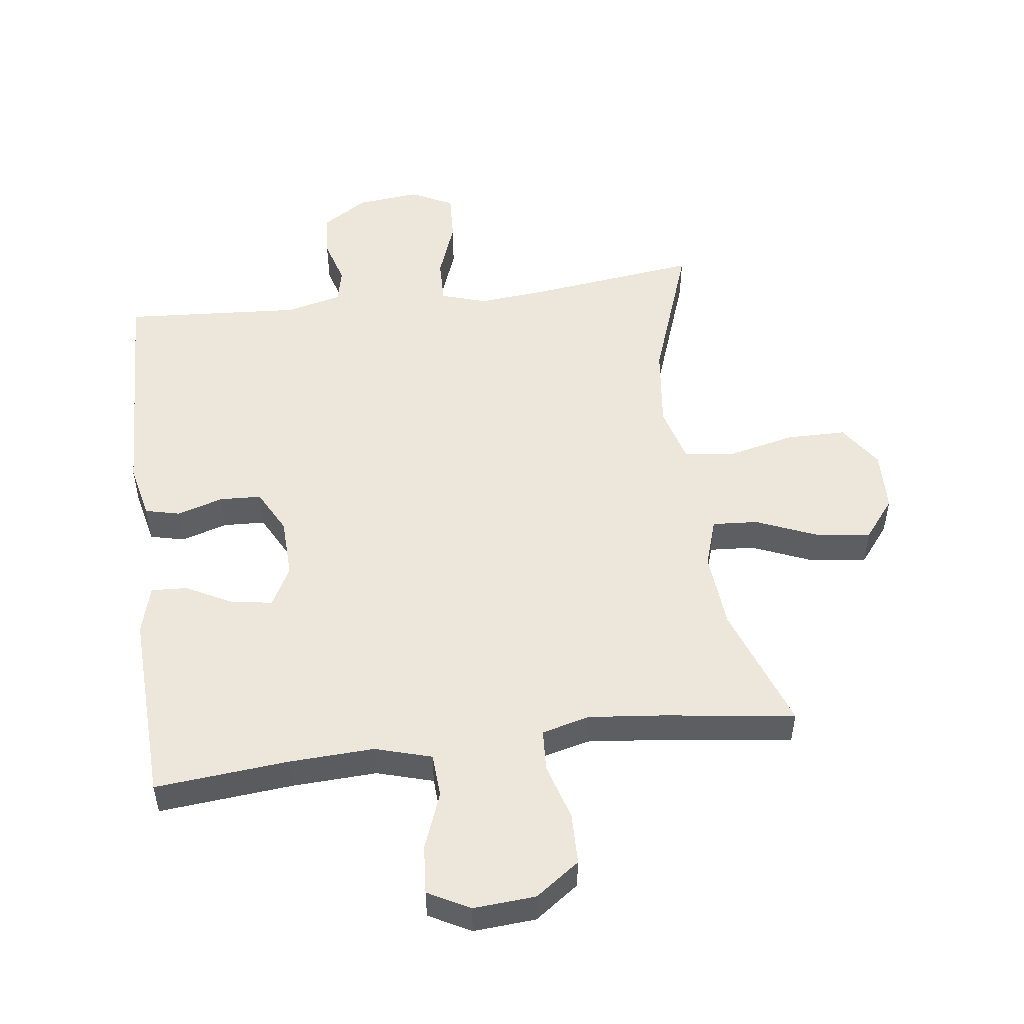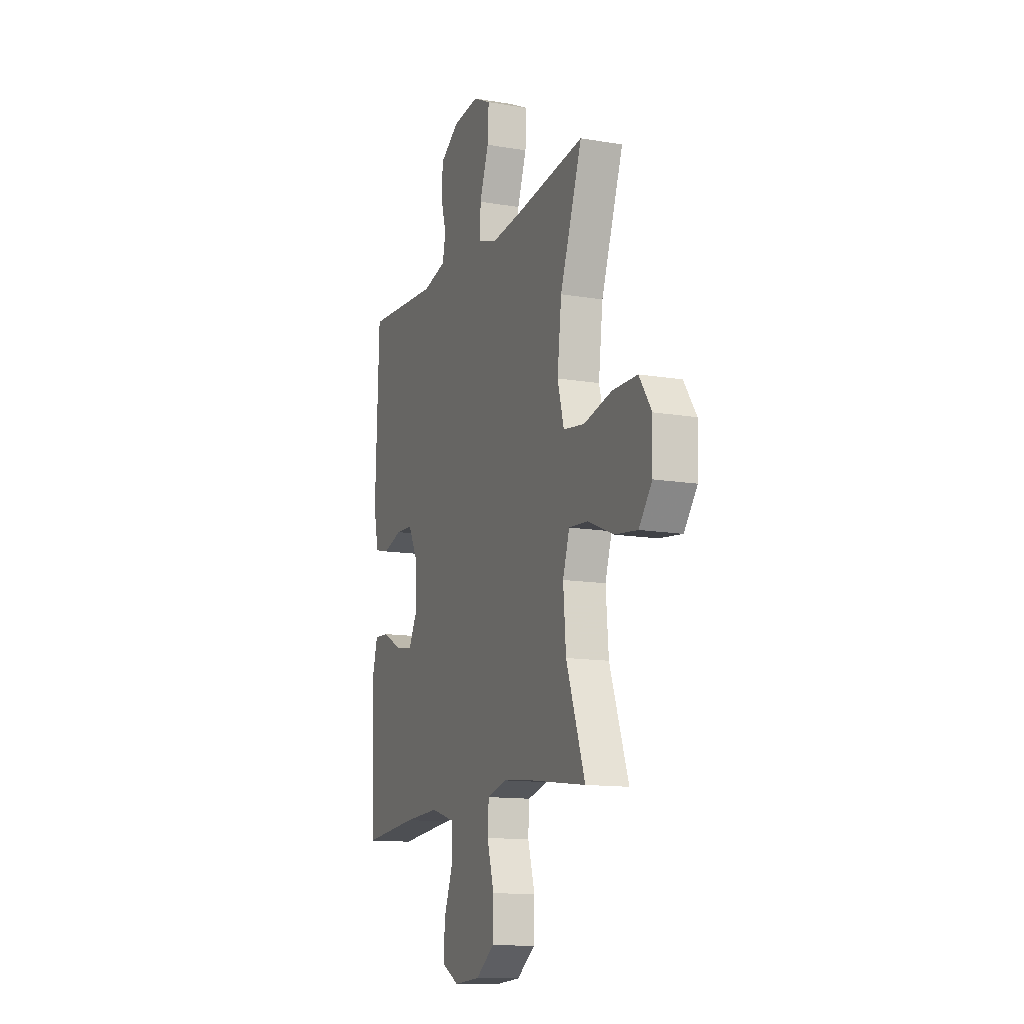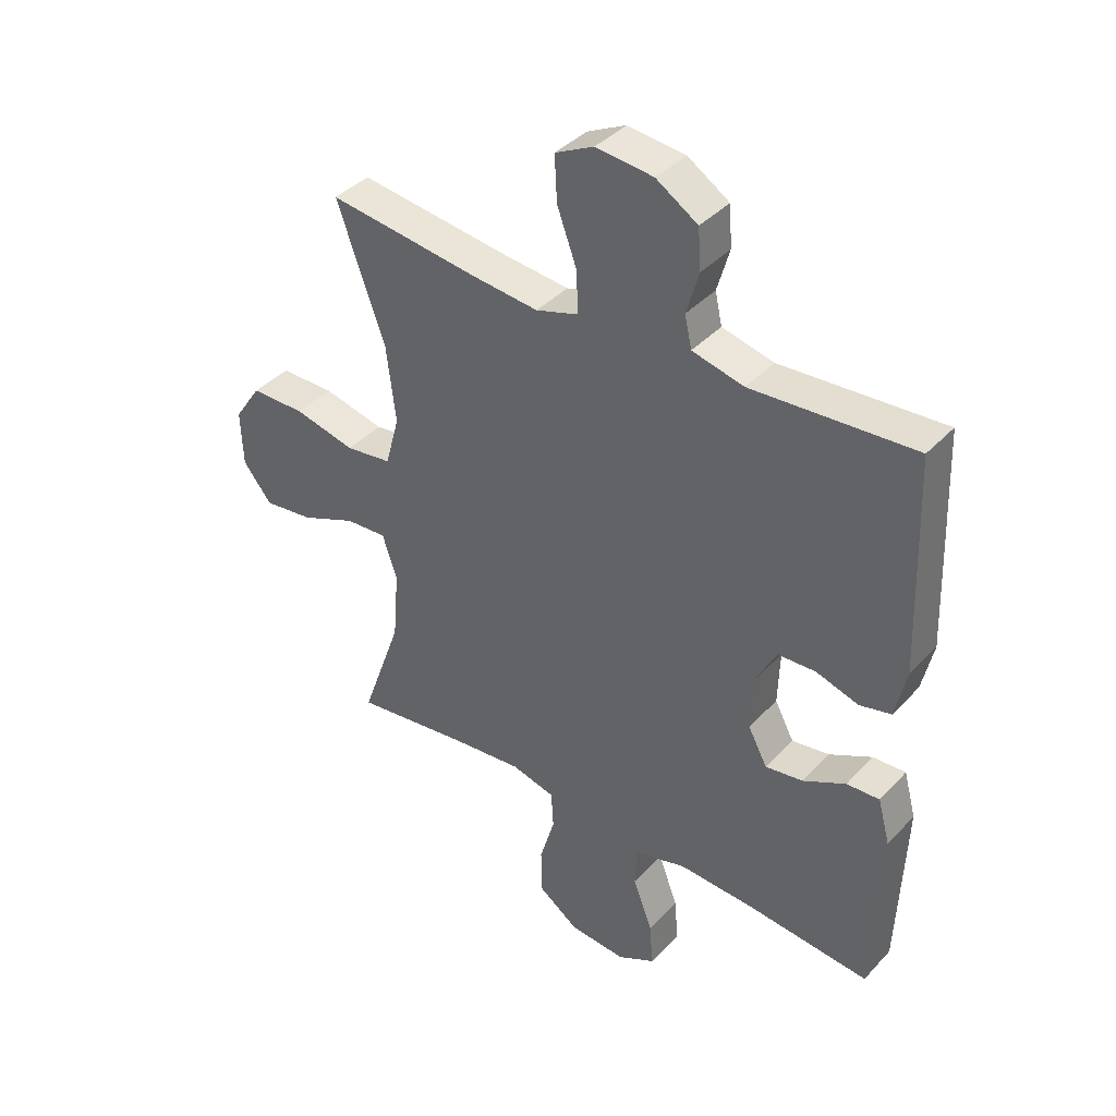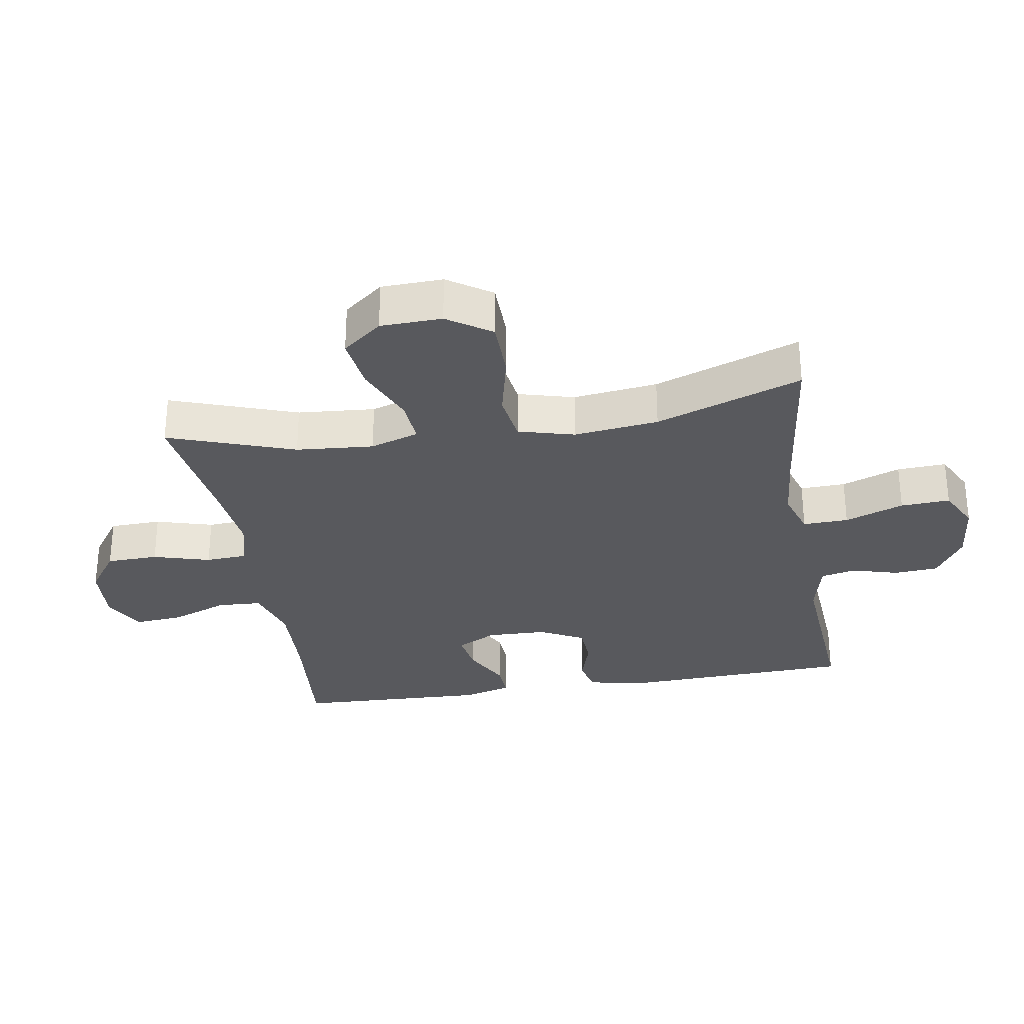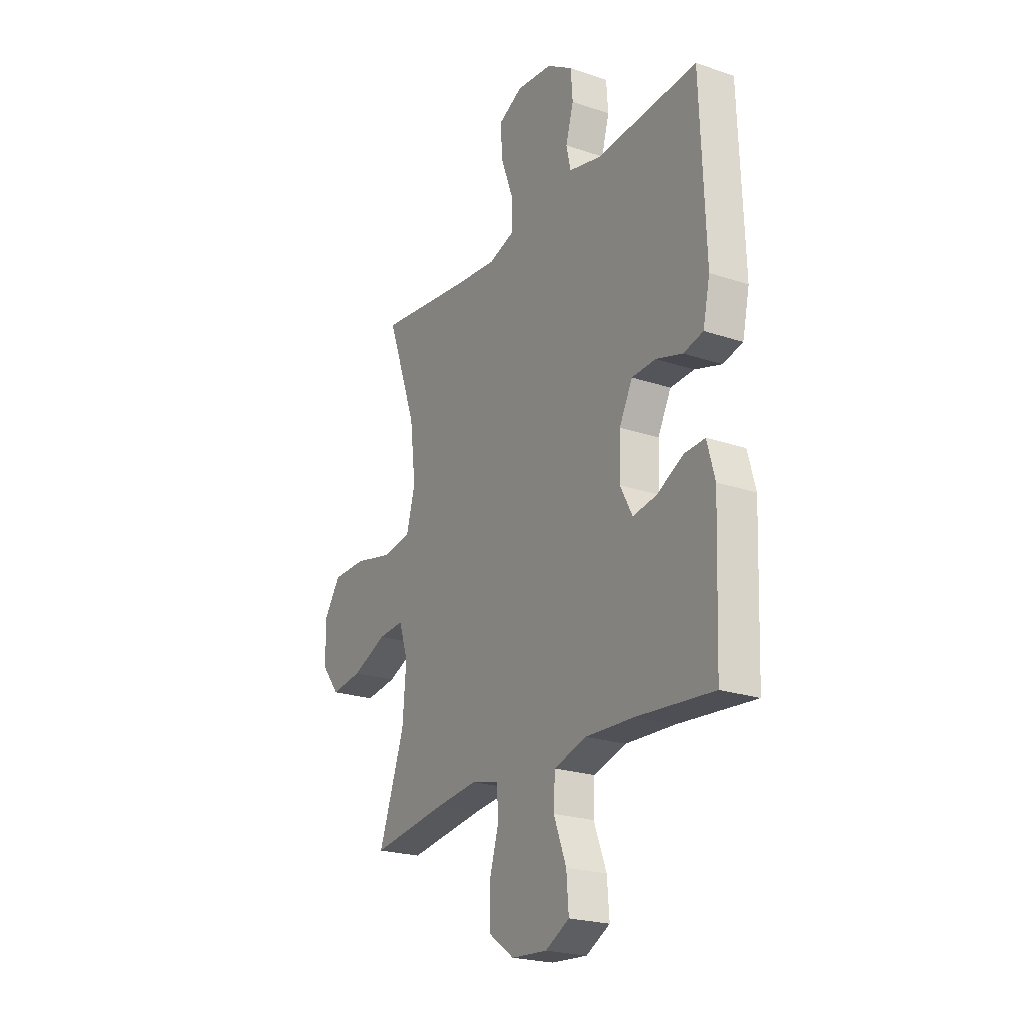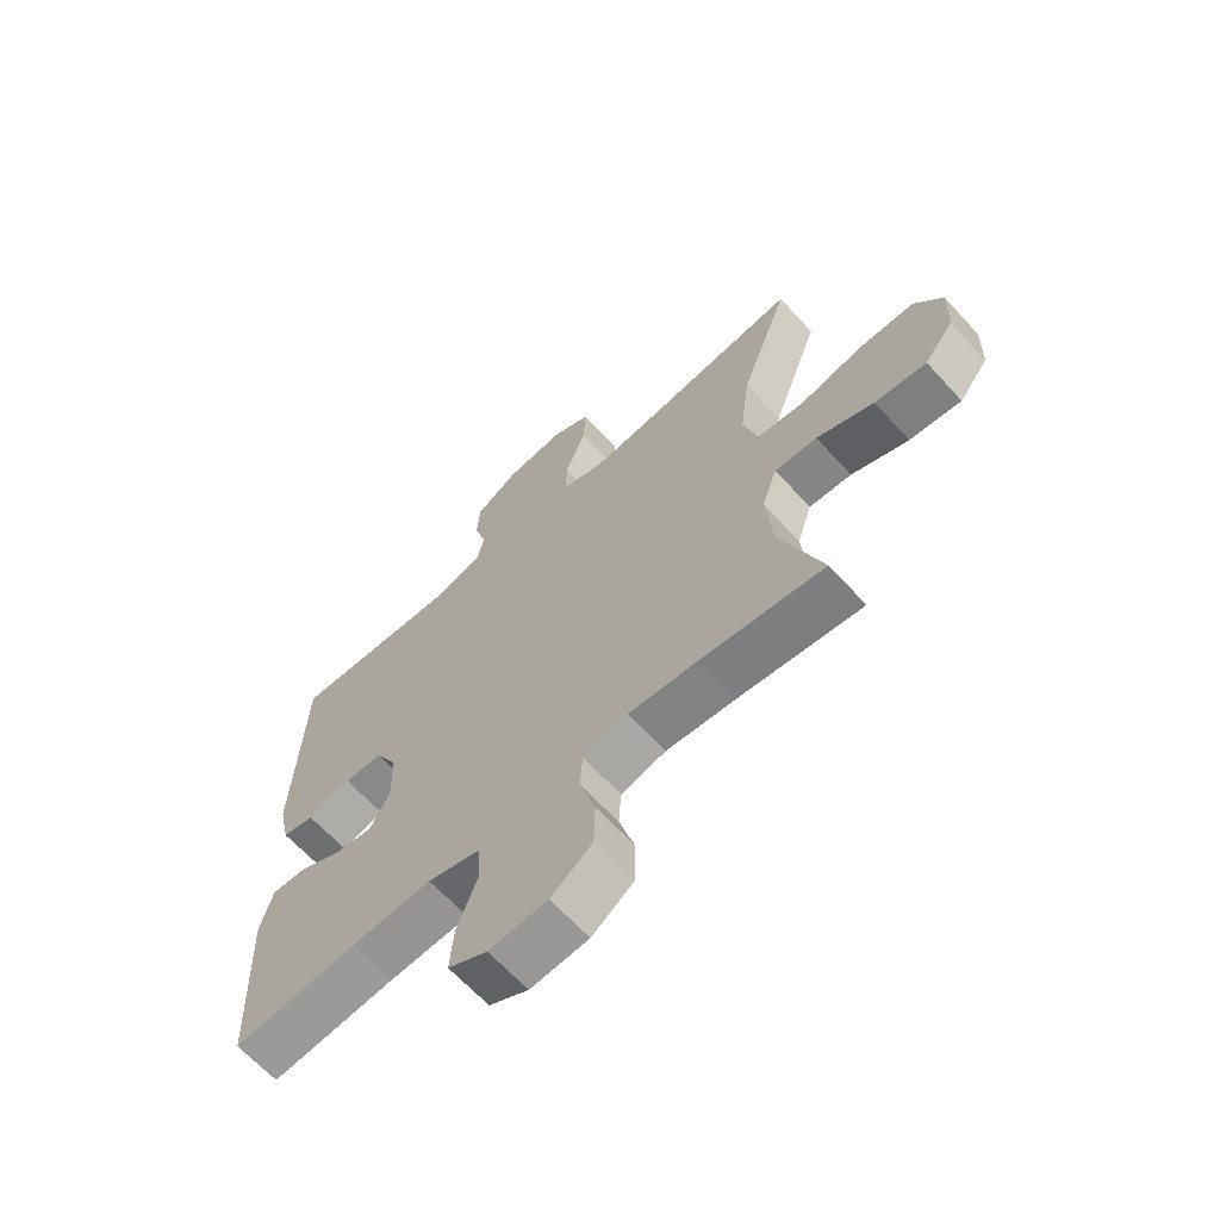
<metadata>
{"format":"obj","ext":"obj","renderer":"f3d","projection":"perspective","resolution":1024,"background":"white","views":[{"elev":51.2,"azim":172.5,"up":"+Y"},{"elev":-13.0,"azim":-111.3,"up":"+Z"},{"elev":39.6,"azim":38.0,"up":"+Z"},{"elev":-29.9,"azim":-80.5,"up":"+Y"},{"elev":-22.7,"azim":59.9,"up":"+Z"},{"elev":-65.3,"azim":-137.5,"up":"+Z"}]}
</metadata>
<code>
v 0.5 0.07 0.5
v 0.514 0.07 0.132
v 0.495 0.07 0.046
v 0.441 0.07 0.033
v 0.369 0.07 0.055
v 0.304 0.07 0.052
v 0.268 0.07 -0.017
v 0.265 0.07 -0.111
v 0.298 0.07 -0.173
v 0.362 0.07 -0.163
v 0.435 0.07 -0.125
v 0.491 0.07 -0.122
v 0.512 0.07 -0.199
v 0.5 0.07 -0.5
v 0.292 0.07 -0.481
v 0.159 0.07 -0.475
v 0.071 0.07 -0.501
v 0.067 0.07 -0.57
v 0.101 0.07 -0.659
v 0.107 0.07 -0.735
v 0.042 0.07 -0.77
v -0.055 0.07 -0.763
v -0.124 0.07 -0.714
v -0.126 0.07 -0.633
v -0.1 0.07 -0.544
v -0.104 0.07 -0.479
v -0.179 0.07 -0.46
v -0.293 0.07 -0.472
v -0.5 0.07 -0.5
v -0.43 0.07 -0.303
v -0.42 0.07 -0.182
v -0.445 0.07 -0.106
v -0.516 0.07 -0.111
v -0.611 0.07 -0.151
v -0.697 0.07 -0.162
v -0.746 0.07 -0.1
v -0.749 0.07 -0.004
v -0.703 0.07 0.064
v -0.61 0.07 0.065
v -0.505 0.07 0.041
v -0.426 0.07 0.052
v -0.402 0.07 0.14
v -0.418 0.07 0.272
v -0.5 0.07 0.5
v -0.243 0.07 0.468
v -0.128 0.07 0.457
v -0.056 0.07 0.48
v -0.058 0.07 0.551
v -0.092 0.07 0.643
v -0.096 0.07 0.72
v -0.03 0.07 0.753
v 0.068 0.07 0.743
v 0.139 0.07 0.698
v 0.144 0.07 0.629
v 0.123 0.07 0.556
v 0.135 0.07 0.502
v 0.223 0.07 0.481
v 0.5 0 0.5
v 0.514 0 0.132
v 0.495 0 0.046
v 0.441 0 0.033
v 0.369 0 0.055
v 0.304 0 0.052
v 0.268 0 -0.017
v 0.265 0 -0.111
v 0.298 0 -0.173
v 0.362 0 -0.163
v 0.435 0 -0.125
v 0.491 0 -0.122
v 0.512 0 -0.199
v 0.5 0 -0.5
v 0.292 0 -0.481
v 0.159 0 -0.475
v 0.071 0 -0.501
v 0.067 0 -0.57
v 0.101 0 -0.659
v 0.107 0 -0.735
v 0.042 0 -0.77
v -0.055 0 -0.763
v -0.124 0 -0.714
v -0.126 0 -0.633
v -0.1 0 -0.544
v -0.104 0 -0.479
v -0.179 0 -0.46
v -0.293 0 -0.472
v -0.5 0 -0.5
v -0.43 0 -0.303
v -0.42 0 -0.182
v -0.445 0 -0.106
v -0.516 0 -0.111
v -0.611 0 -0.151
v -0.697 0 -0.162
v -0.746 0 -0.1
v -0.749 0 -0.004
v -0.703 0 0.064
v -0.61 0 0.065
v -0.505 0 0.041
v -0.426 0 0.052
v -0.402 0 0.14
v -0.418 0 0.272
v -0.5 0 0.5
v -0.243 0 0.468
v -0.128 0 0.457
v -0.056 0 0.48
v -0.058 0 0.551
v -0.092 0 0.643
v -0.096 0 0.72
v -0.03 0 0.753
v 0.068 0 0.743
v 0.139 0 0.698
v 0.144 0 0.629
v 0.123 0 0.556
v 0.135 0 0.502
v 0.223 0 0.481
f 52 53 54 55
f 52 55 56
f 51 52 56
f 48 49 50 51
f 47 48 51 56
f 46 47 56 57
f 43 44 45
f 42 43 45 46
f 41 42 46 57
f 37 38 39 40
f 37 40 41
f 36 37 41
f 33 34 35 36
f 32 33 36 41
f 31 32 41 57
f 28 29 30
f 27 28 30 31
f 26 27 31 57
f 22 23 24 25
f 18 19 20 21
f 17 18 21 22
f 12 13 14 15
f 10 11 12 15
f 9 10 15 16
f 8 9 16 17
f 2 3 4 5
f 2 5 6
f 1 2 6
f 57 1 6 7
f 17 22 25 26
f 17 26 57
f 7 8 17 57
f 112 111 110 109
f 113 112 109
f 113 109 108
f 108 107 106 105
f 113 108 105 104
f 114 113 104 103
f 102 101 100
f 103 102 100 99
f 114 103 99 98
f 97 96 95 94
f 98 97 94
f 98 94 93
f 93 92 91 90
f 98 93 90 89
f 114 98 89 88
f 87 86 85
f 88 87 85 84
f 114 88 84 83
f 82 81 80 79
f 78 77 76 75
f 79 78 75 74
f 72 71 70 69
f 72 69 68 67
f 73 72 67 66
f 74 73 66 65
f 62 61 60 59
f 63 62 59
f 63 59 58
f 64 63 58 114
f 83 82 79 74
f 114 83 74
f 114 74 65 64
f 1 58 59 2
f 2 59 60 3
f 3 60 61 4
f 4 61 62 5
f 5 62 63 6
f 6 63 64 7
f 7 64 65 8
f 8 65 66 9
f 9 66 67 10
f 10 67 68 11
f 11 68 69 12
f 12 69 70 13
f 13 70 71 14
f 14 71 72 15
f 15 72 73 16
f 16 73 74 17
f 17 74 75 18
f 18 75 76 19
f 19 76 77 20
f 20 77 78 21
f 21 78 79 22
f 22 79 80 23
f 23 80 81 24
f 24 81 82 25
f 25 82 83 26
f 26 83 84 27
f 27 84 85 28
f 28 85 86 29
f 29 86 87 30
f 30 87 88 31
f 31 88 89 32
f 32 89 90 33
f 33 90 91 34
f 34 91 92 35
f 35 92 93 36
f 36 93 94 37
f 37 94 95 38
f 38 95 96 39
f 39 96 97 40
f 40 97 98 41
f 41 98 99 42
f 42 99 100 43
f 43 100 101 44
f 44 101 102 45
f 45 102 103 46
f 46 103 104 47
f 47 104 105 48
f 48 105 106 49
f 49 106 107 50
f 50 107 108 51
f 51 108 109 52
f 52 109 110 53
f 53 110 111 54
f 54 111 112 55
f 55 112 113 56
f 56 113 114 57
f 57 114 58 1

</code>
